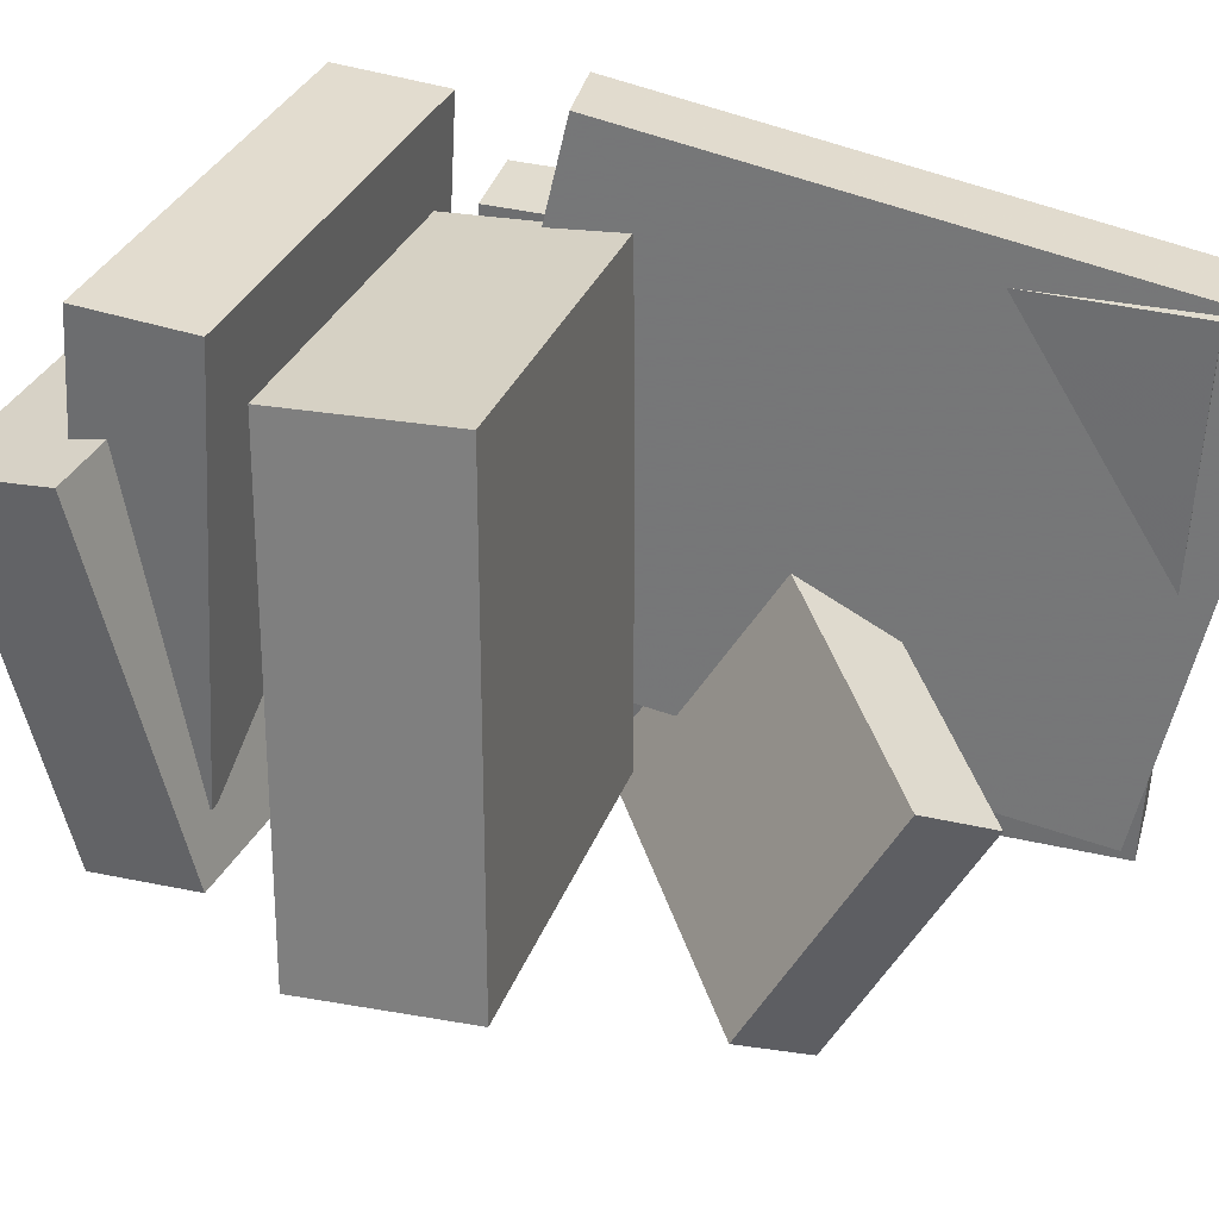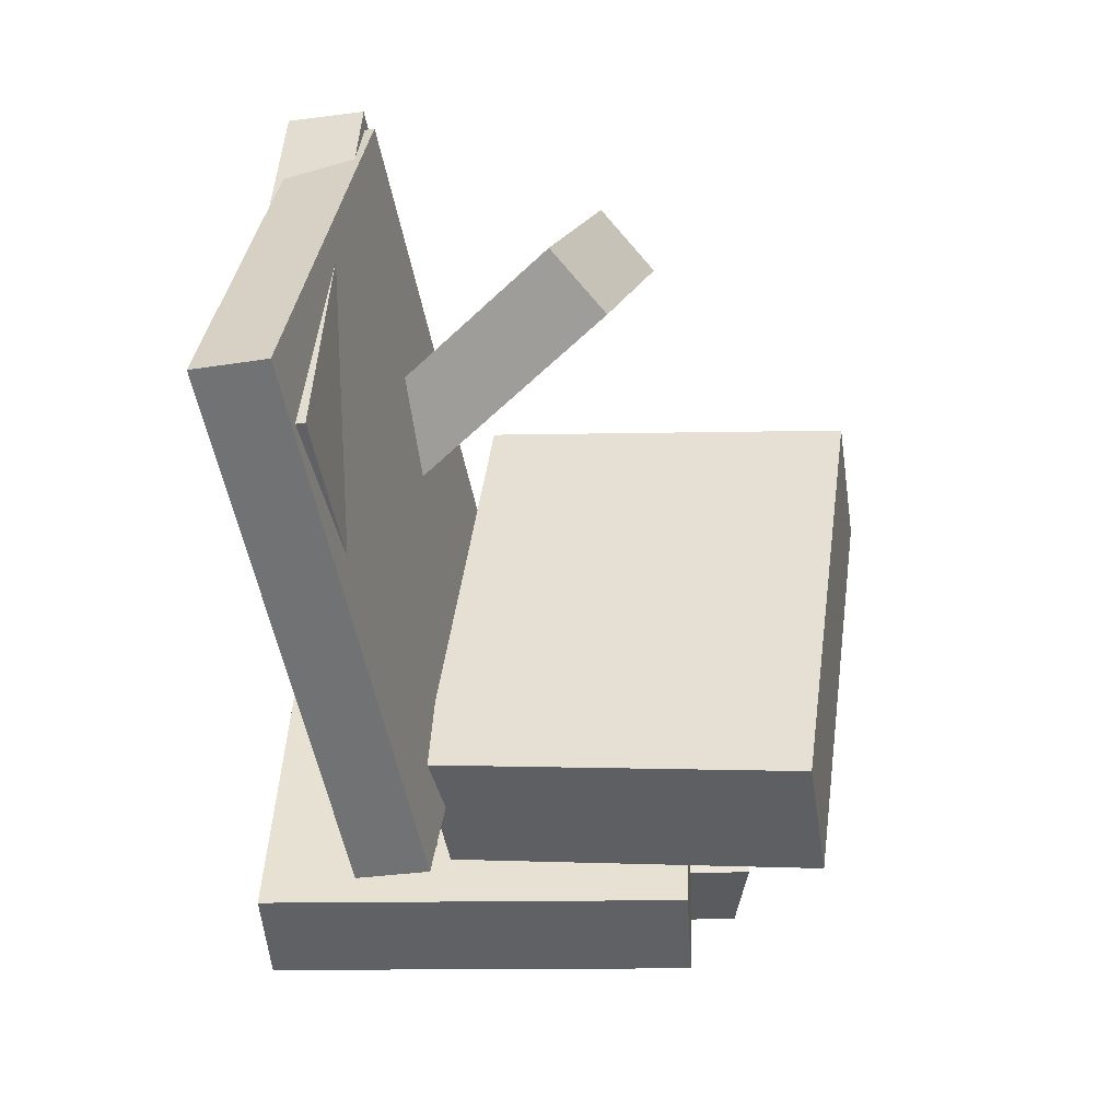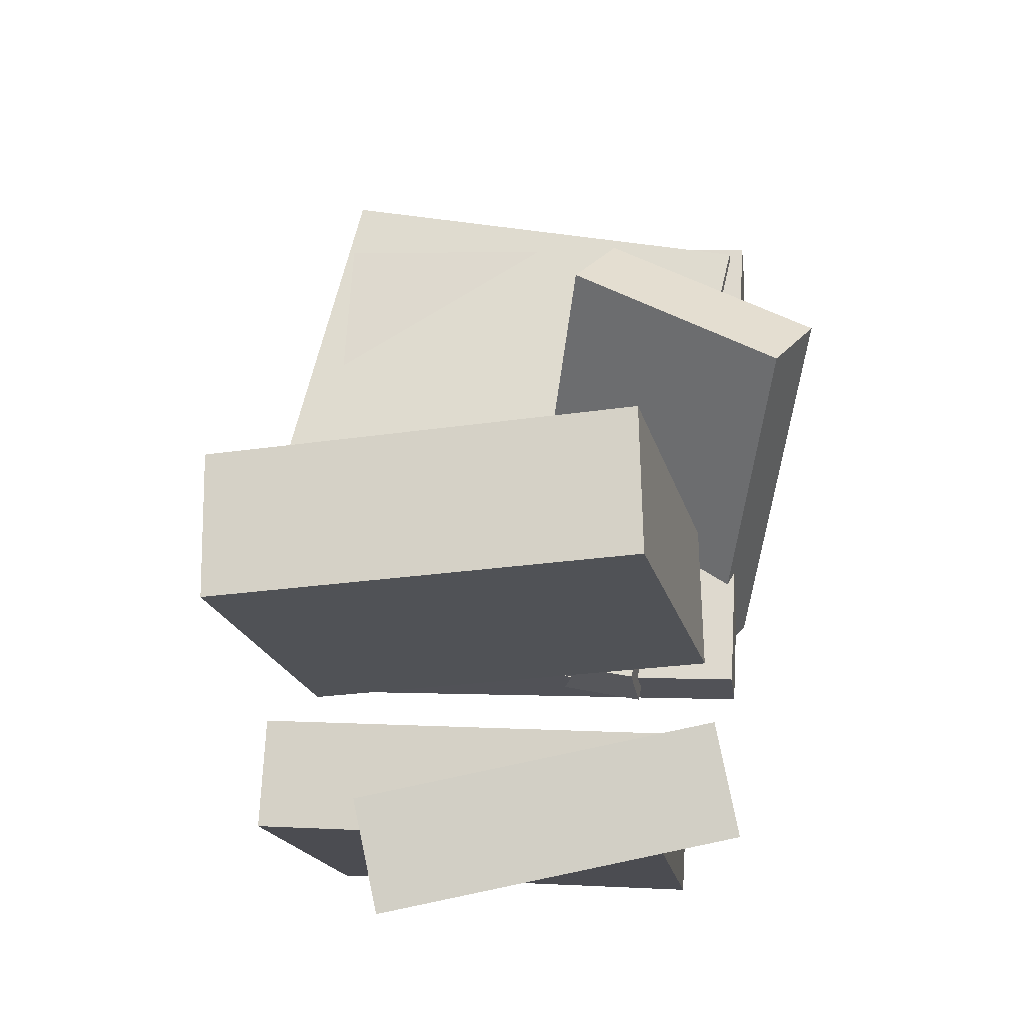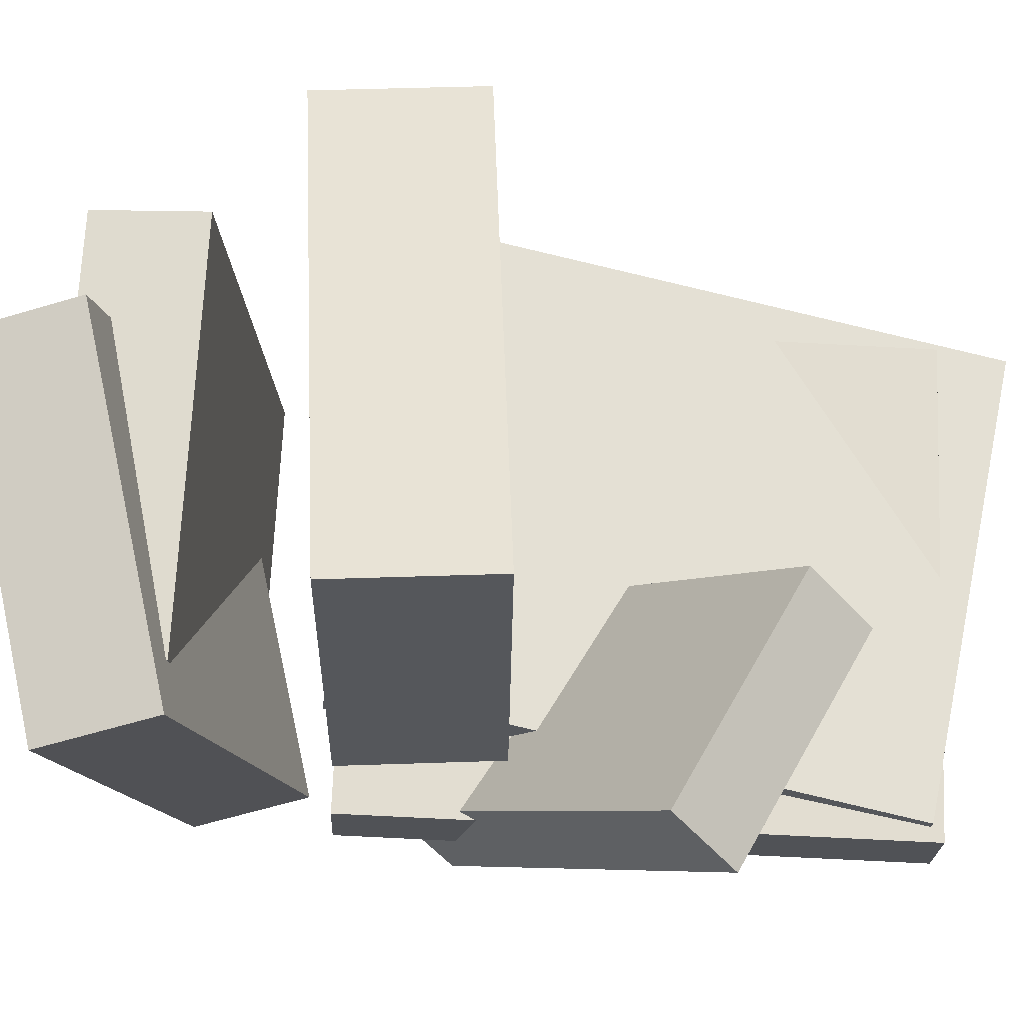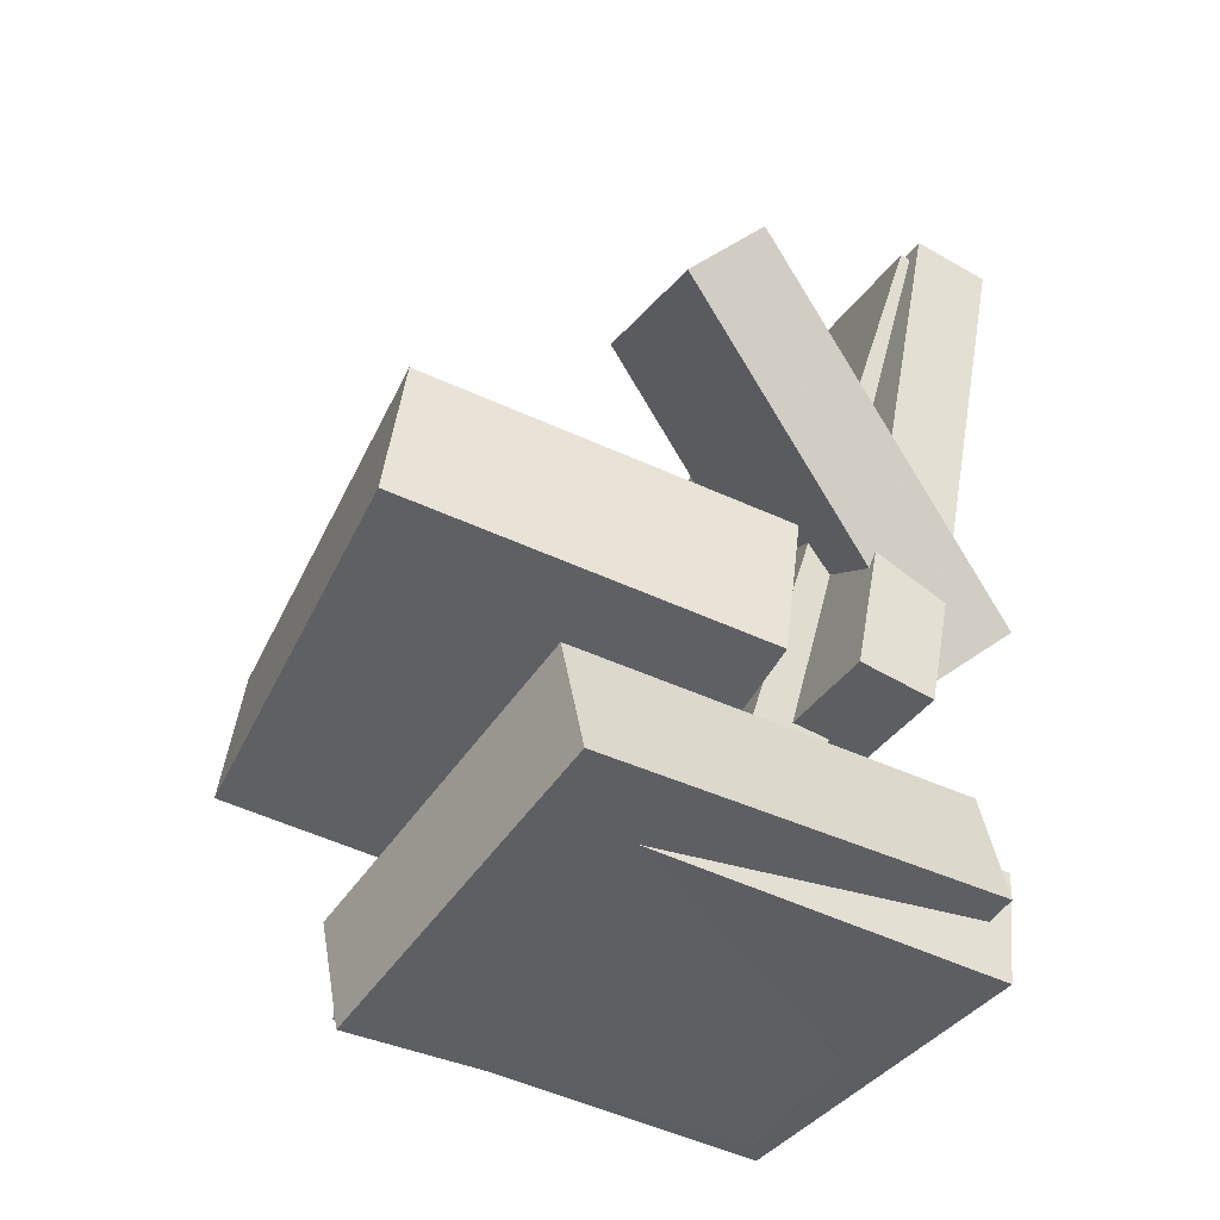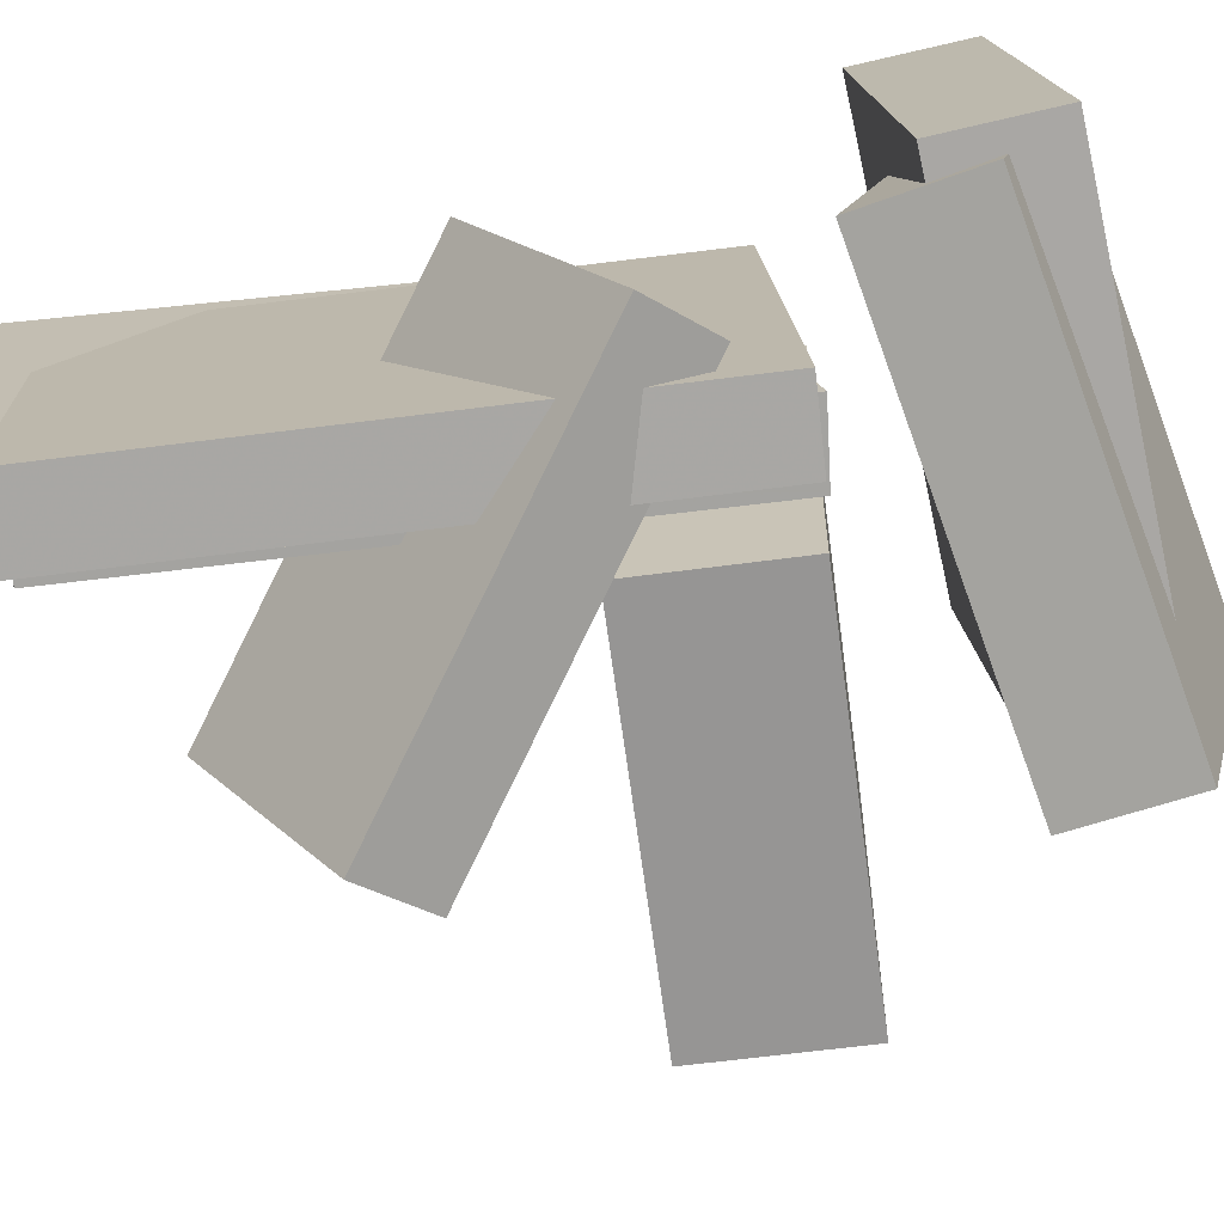
<metadata>
{"format":"obj","ext":"obj","renderer":"f3d","projection":"perspective","resolution":1024,"background":"white","views":[{"elev":34.1,"azim":114.5,"up":"+Z"},{"elev":44.9,"azim":1.2,"up":"+Y"},{"elev":-12.0,"azim":96.5,"up":"+Y"},{"elev":-20.1,"azim":97.7,"up":"+Z"},{"elev":-38.6,"azim":149.7,"up":"+Y"},{"elev":-75.0,"azim":-73.7,"up":"+Z"}]}
</metadata>
<code>
v -0.1957 0.01325 -0.001711
v -0.2392 0.05093 -0.03181
v -0.1578 -0.0766 -0.169
v -0.2014 -0.03893 -0.1991
v 0.03497 0.229 -0.0654
v -0.008581 0.2667 -0.0955
v 0.07283 0.1392 -0.2327
v 0.02928 0.1768 -0.2628
f 1.0 7.0 5.0
f 1.0 3.0 7.0
f 1.0 4.0 3.0
f 1.0 2.0 4.0
f 3.0 8.0 7.0
f 3.0 4.0 8.0
f 5.0 7.0 8.0
f 5.0 8.0 6.0
f 1.0 5.0 6.0
f 1.0 6.0 2.0
f 2.0 6.0 8.0
f 2.0 8.0 4.0
v -0.2085 0.2985 -0.2063
v -0.2165 0.312 0.162
v -0.151 0.3084 -0.2054
v -0.1589 0.322 0.1629
v -0.1373 -0.1136 -0.1896
v -0.1453 -0.1 0.1787
v -0.07978 -0.1036 -0.1887
v -0.08773 -0.09003 0.1796
f 9.0 15.0 13.0
f 9.0 11.0 15.0
f 9.0 12.0 11.0
f 9.0 10.0 12.0
f 11.0 16.0 15.0
f 11.0 12.0 16.0
f 13.0 15.0 16.0
f 13.0 16.0 14.0
f 9.0 13.0 14.0
f 9.0 14.0 10.0
f 10.0 14.0 16.0
f 10.0 16.0 12.0
v -0.03845 -0.09502 -0.1667
v -0.07847 -0.1136 0.1743
v -0.0562 0.02107 -0.1625
v -0.09623 0.002446 0.1785
v 0.2421 -0.05341 -0.1315
v 0.202 -0.07203 0.2095
v 0.2243 0.06269 -0.1273
v 0.1843 0.04406 0.2137
f 17.0 23.0 21.0
f 17.0 19.0 23.0
f 17.0 20.0 19.0
f 17.0 18.0 20.0
f 19.0 24.0 23.0
f 19.0 20.0 24.0
f 21.0 23.0 24.0
f 21.0 24.0 22.0
f 17.0 21.0 22.0
f 17.0 22.0 18.0
f 18.0 22.0 24.0
f 18.0 24.0 20.0
v -0.2068 -0.2307 -0.1631
v -0.184 -0.288 0.1117
v -0.1997 -0.144 -0.1456
v -0.1769 -0.2013 0.1292
v 0.1286 -0.2518 -0.1954
v 0.1514 -0.3092 0.07942
v 0.1357 -0.1651 -0.1779
v 0.1586 -0.2225 0.09691
f 25.0 31.0 29.0
f 25.0 27.0 31.0
f 25.0 28.0 27.0
f 25.0 26.0 28.0
f 27.0 32.0 31.0
f 27.0 28.0 32.0
f 29.0 31.0 32.0
f 29.0 32.0 30.0
f 25.0 29.0 30.0
f 25.0 30.0 26.0
f 26.0 30.0 32.0
f 26.0 32.0 28.0
v -0.2197 -0.2767 -0.1386
v -0.2274 -0.2618 0.1744
v -0.2252 -0.193 -0.1427
v -0.2328 -0.1781 0.1703
v 0.1177 -0.2543 -0.1315
v 0.1101 -0.2394 0.1816
v 0.1122 -0.1706 -0.1356
v 0.1046 -0.1556 0.1774
f 33.0 39.0 37.0
f 33.0 35.0 39.0
f 33.0 36.0 35.0
f 33.0 34.0 36.0
f 35.0 40.0 39.0
f 35.0 36.0 40.0
f 37.0 39.0 40.0
f 37.0 40.0 38.0
f 33.0 37.0 38.0
f 33.0 38.0 34.0
f 34.0 38.0 40.0
f 34.0 40.0 36.0
v -0.1973 0.2884 -0.1968
v -0.2325 0.3591 0.1557
v -0.1423 0.3013 -0.1939
v -0.1775 0.3721 0.1586
v -0.1067 -0.1165 -0.1065
v -0.142 -0.04572 0.246
v -0.05177 -0.1035 -0.1036
v -0.08699 -0.03279 0.2489
f 41.0 47.0 45.0
f 41.0 43.0 47.0
f 41.0 44.0 43.0
f 41.0 42.0 44.0
f 43.0 48.0 47.0
f 43.0 44.0 48.0
f 45.0 47.0 48.0
f 45.0 48.0 46.0
f 41.0 45.0 46.0
f 41.0 46.0 42.0
f 42.0 46.0 48.0
f 42.0 48.0 44.0

</code>
